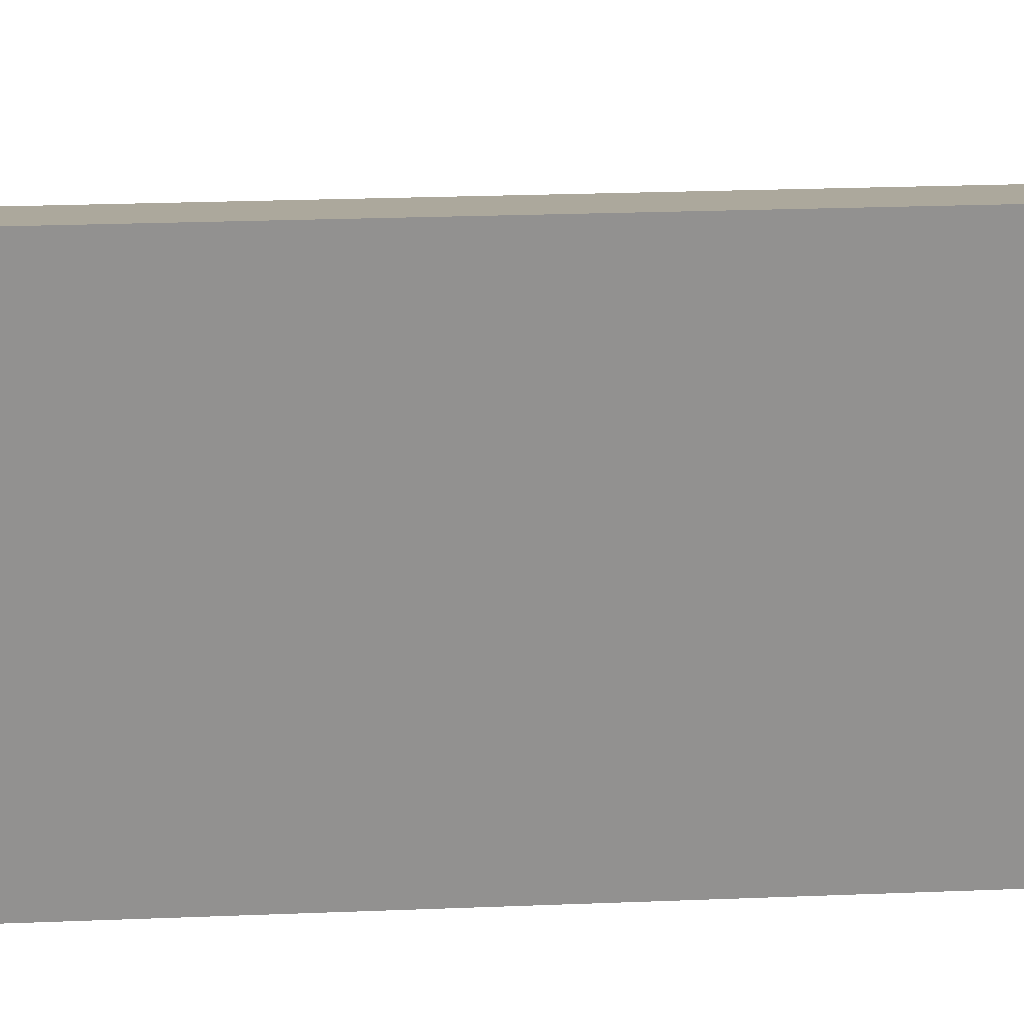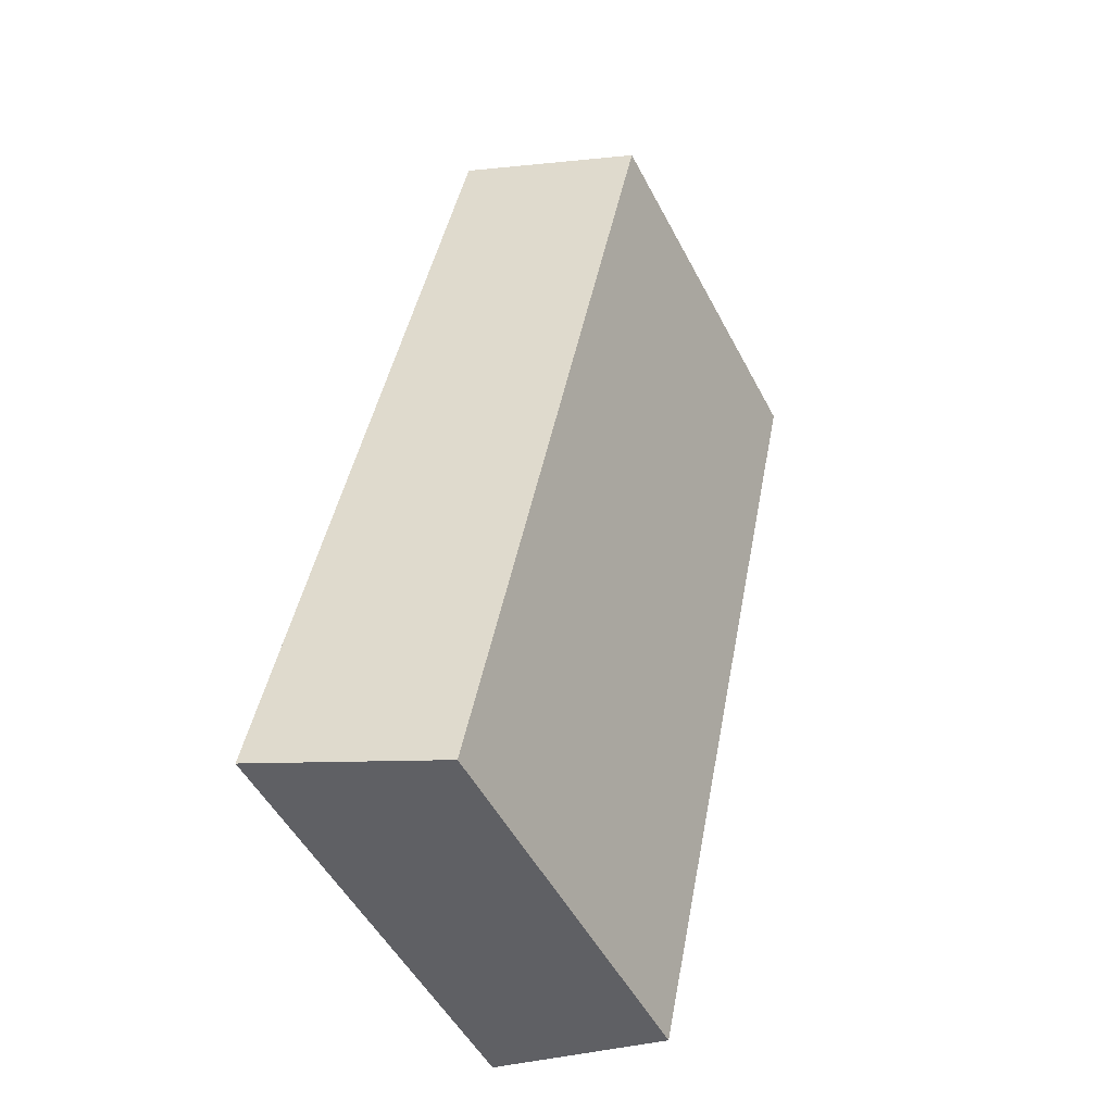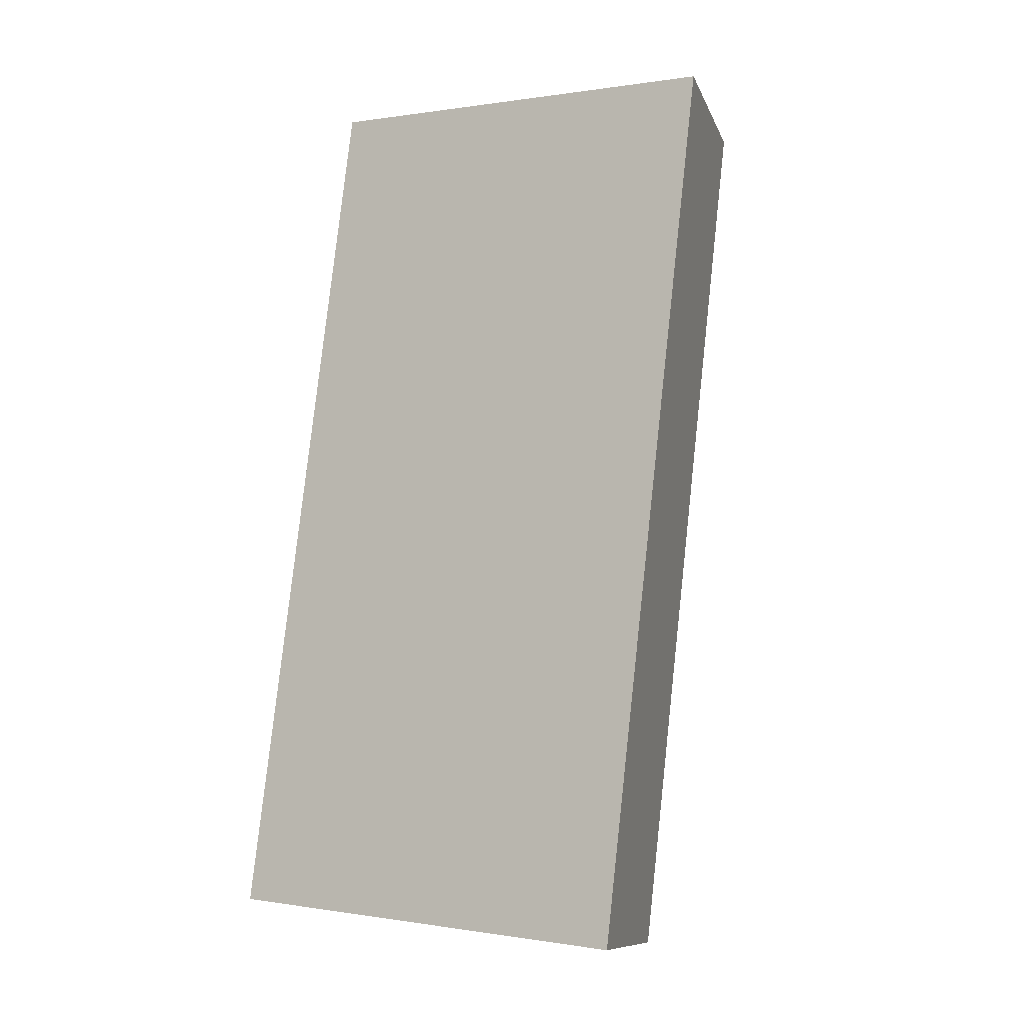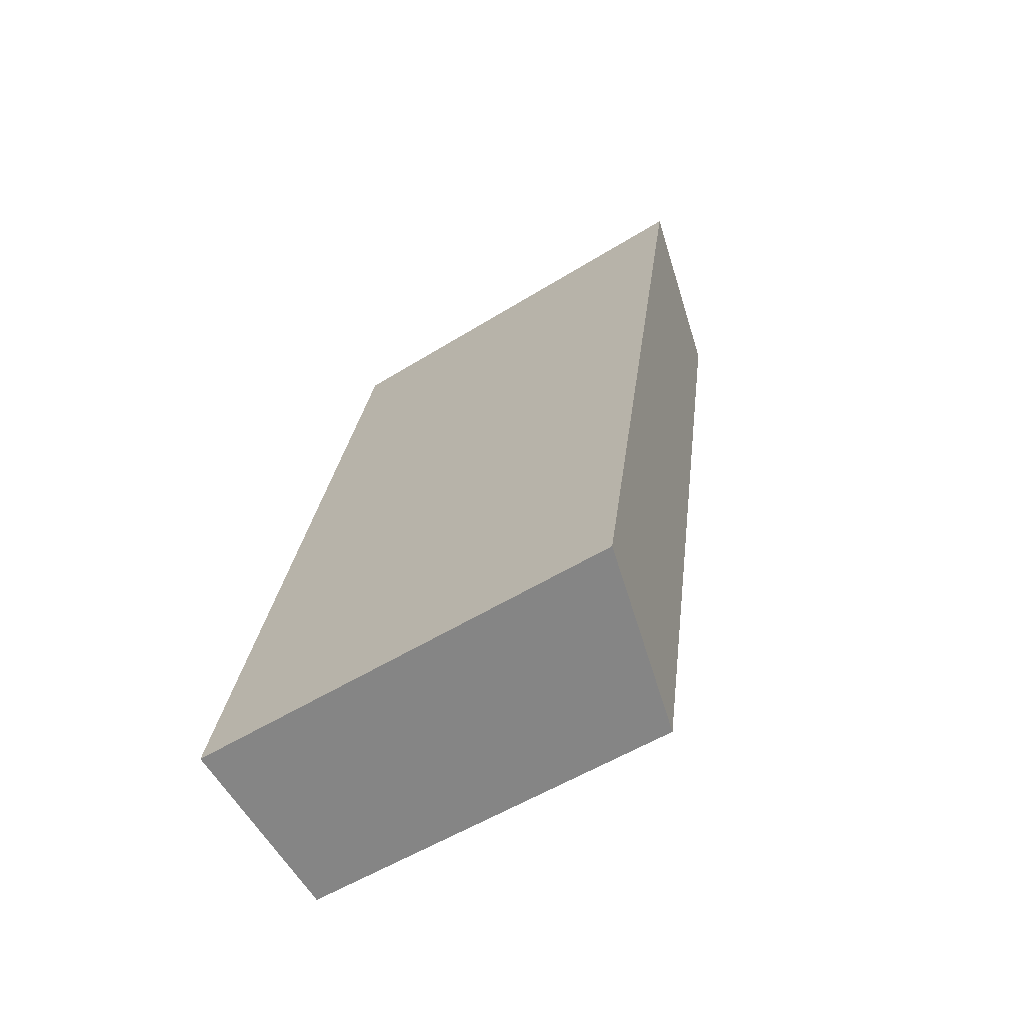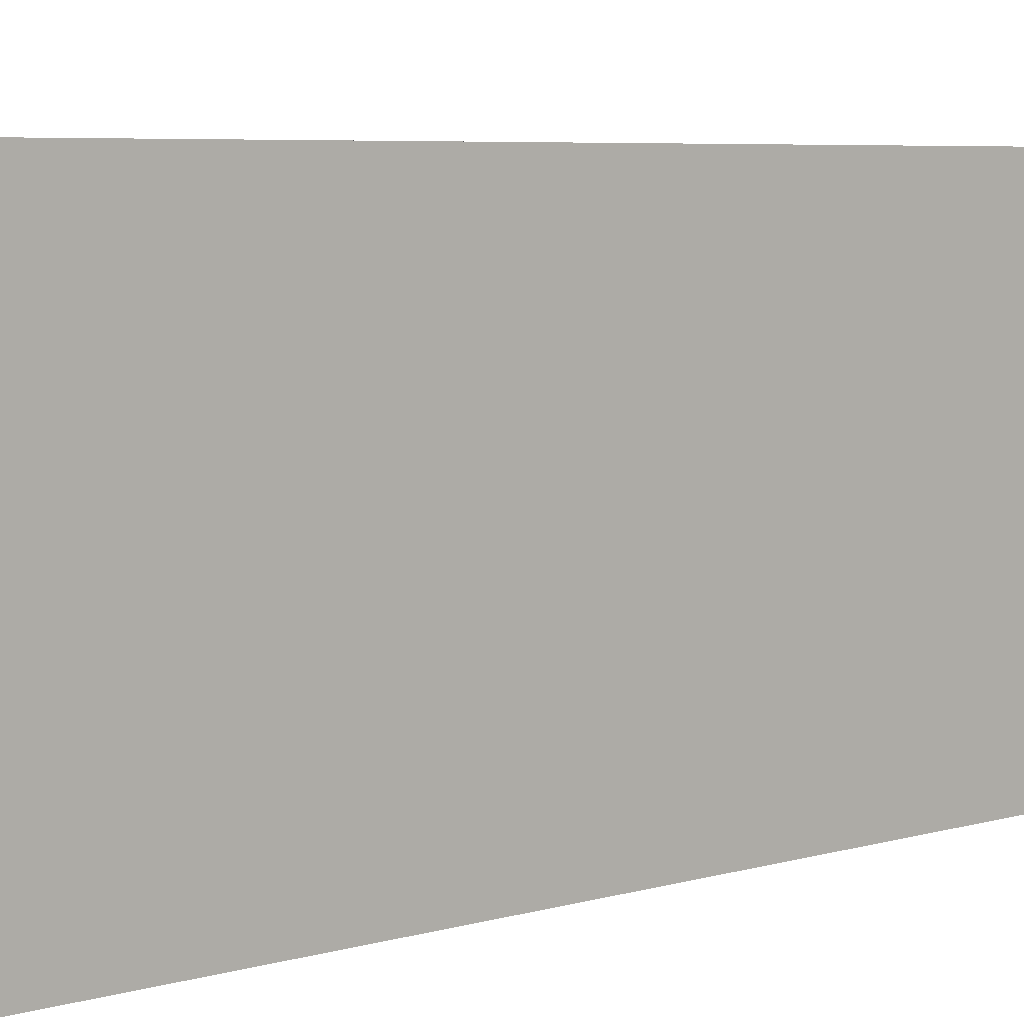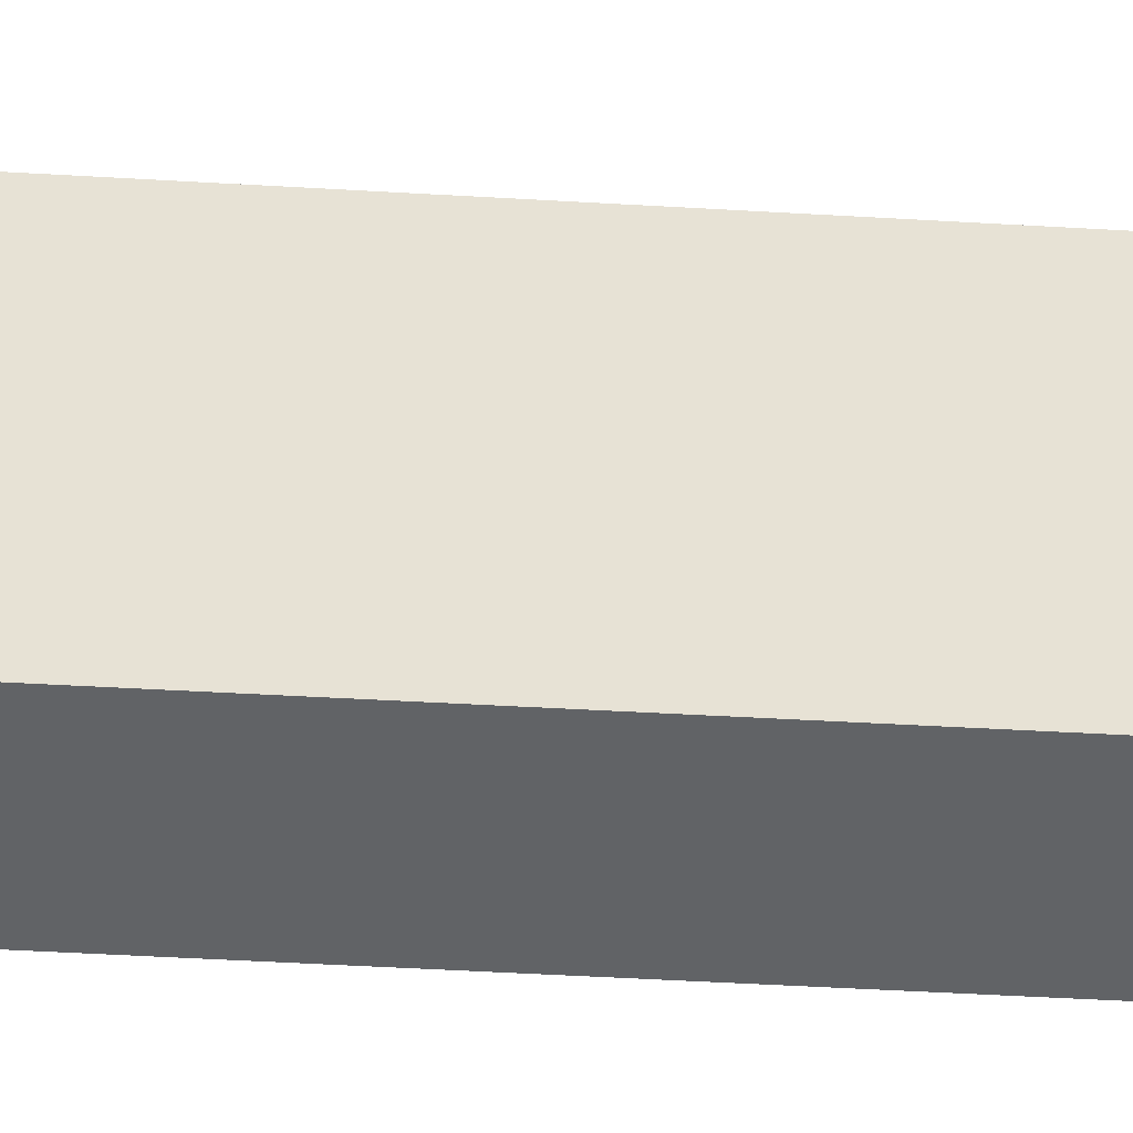
<metadata>
{"format":"obj","ext":"obj","renderer":"f3d","projection":"perspective","resolution":1024,"background":"white","views":[{"elev":24.2,"azim":74.3,"up":"+Y"},{"elev":-51.9,"azim":-152.7,"up":"+Z"},{"elev":0.2,"azim":122.1,"up":"+Z"},{"elev":-53.6,"azim":123.6,"up":"+Z"},{"elev":5.6,"azim":35.4,"up":"+Y"},{"elev":-50.8,"azim":74.5,"up":"+Y"}]}
</metadata>
<code>
v  1.672 3.585 -8.006
v  1.64 4.057 0.312
v  3.329 4.057 -7.691
v  0 3.589 2.198e-16
v  3.329 4.709e-16 -7.691
v  1.672 4.902e-16 -8.006
v  0 0 0
v  1.64 -1.91e-17 0.312
g defaultobject
f 1 2 3
f 2 1 4
f 5 1 3
f 1 5 6
f 1 7 4
f 7 1 6
f 4 8 2
f 8 4 7
f 8 3 2
f 3 8 5
f 8 6 5
f 6 8 7

</code>
